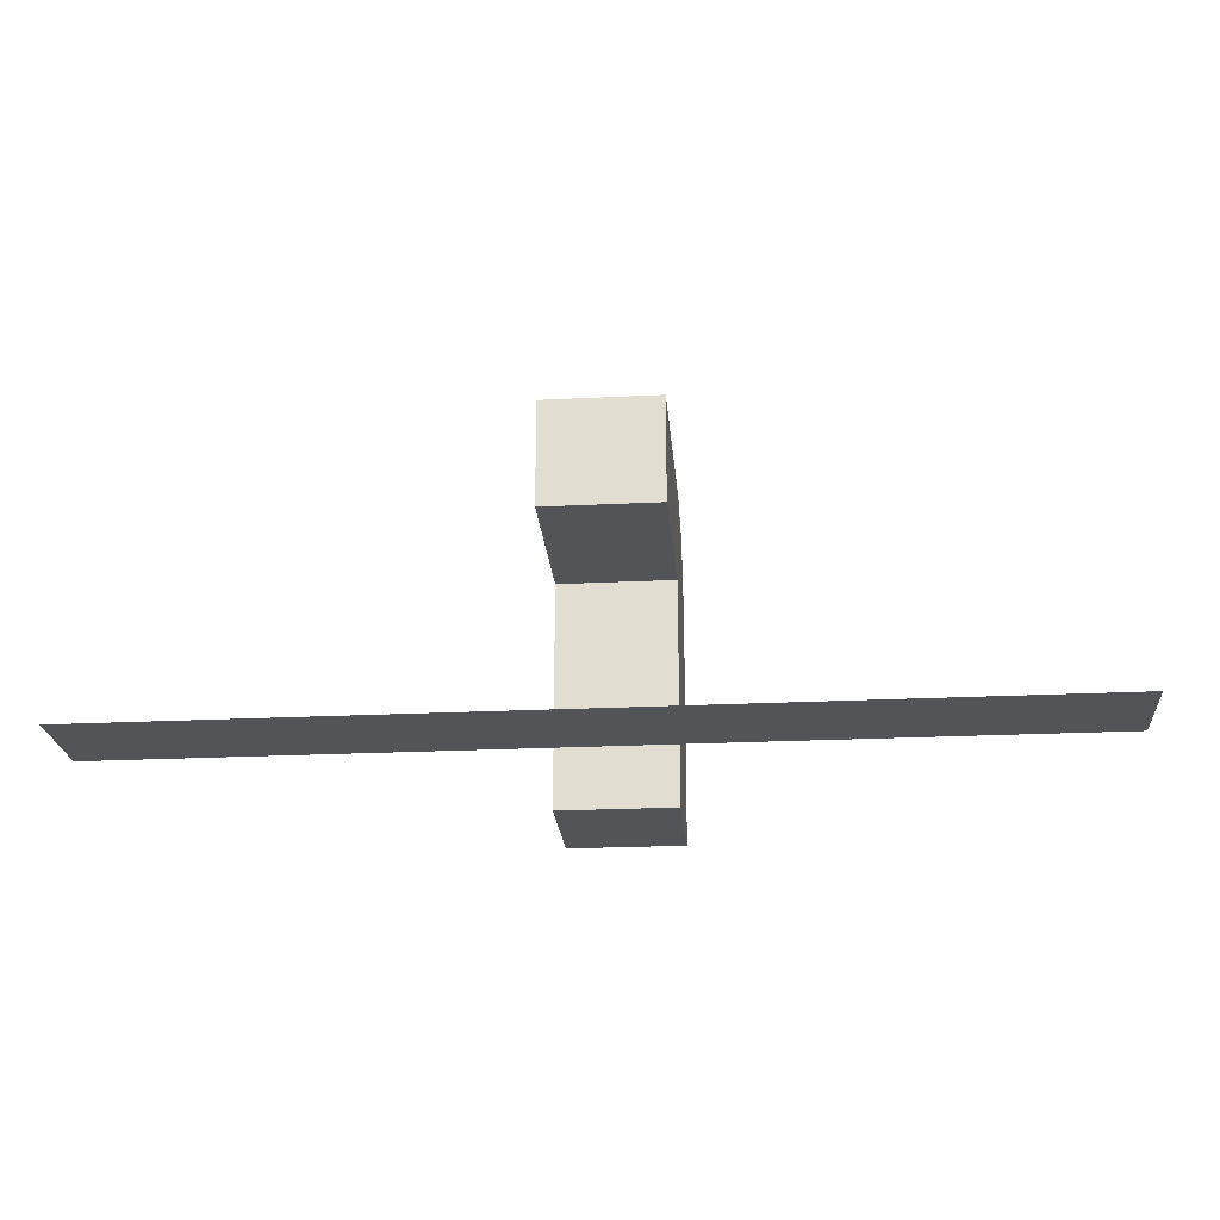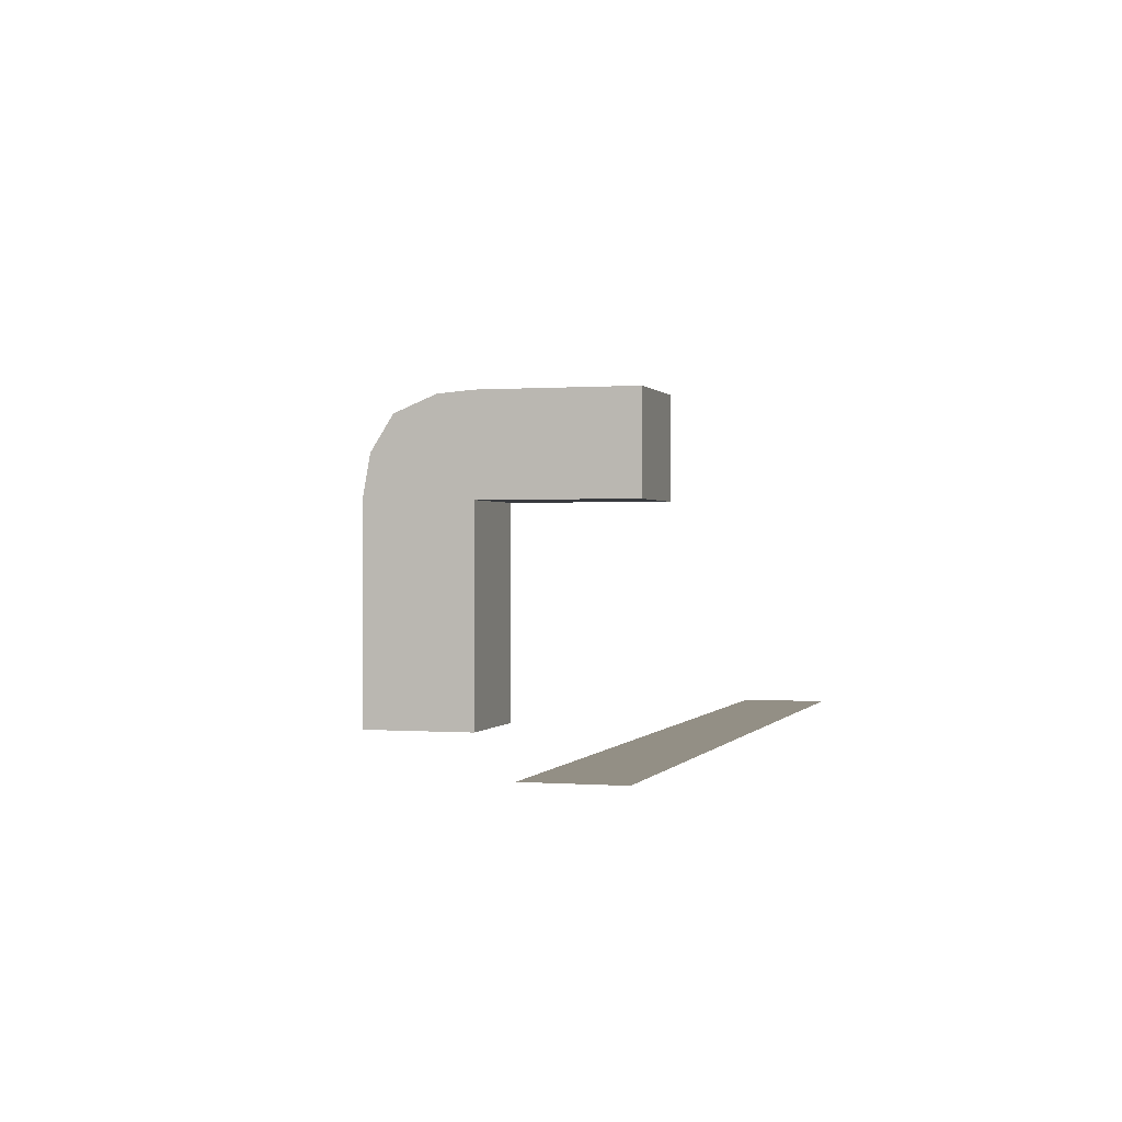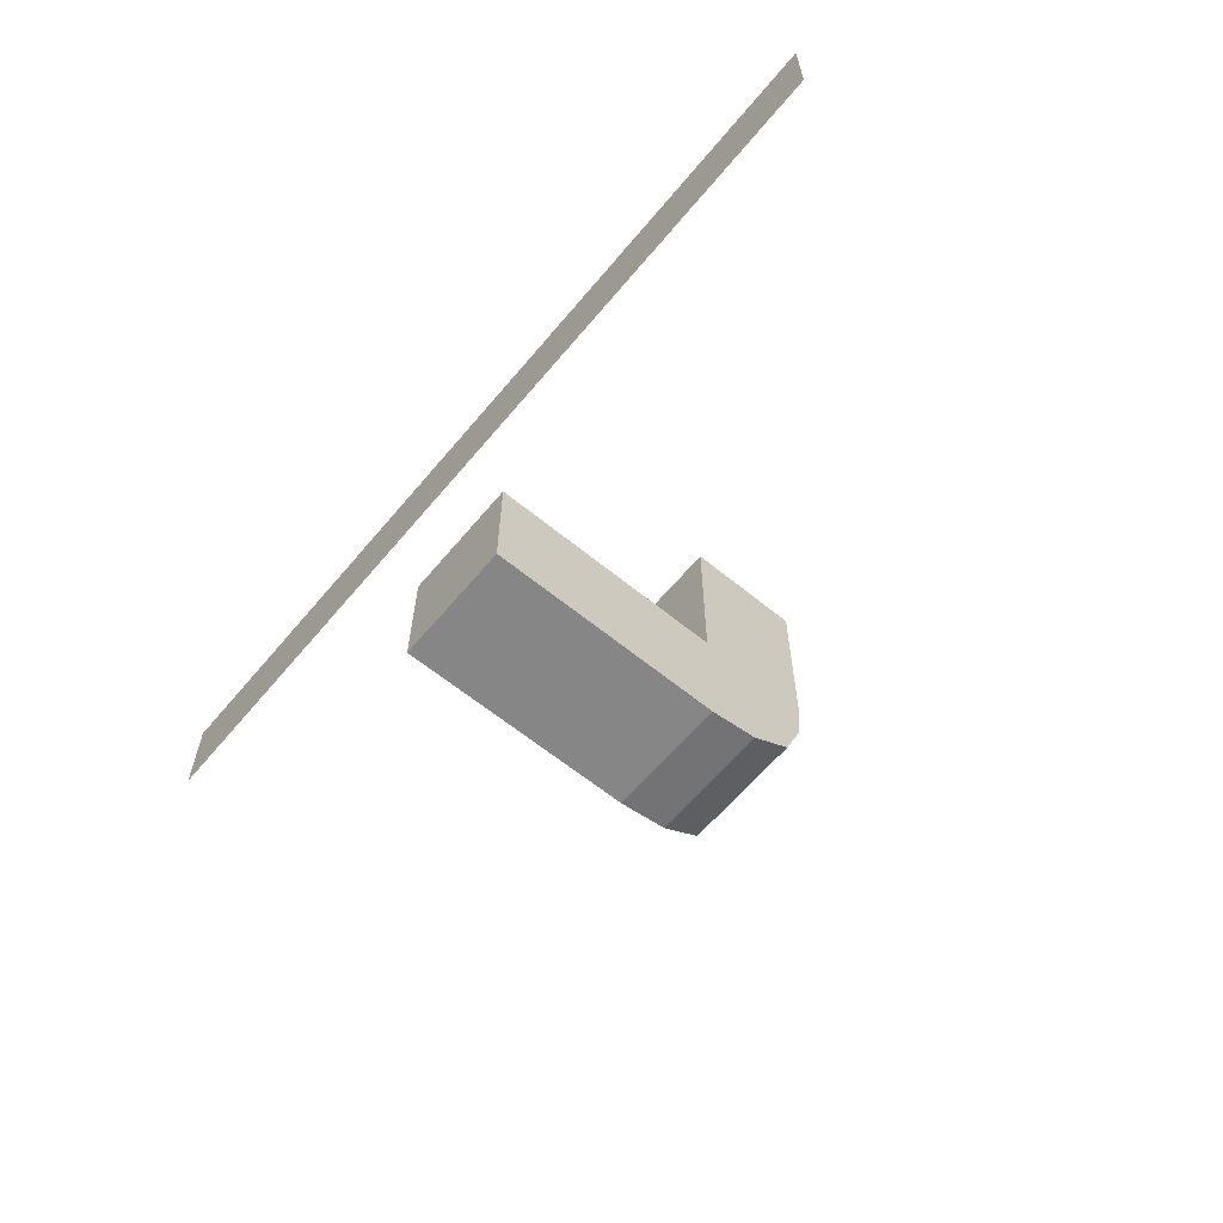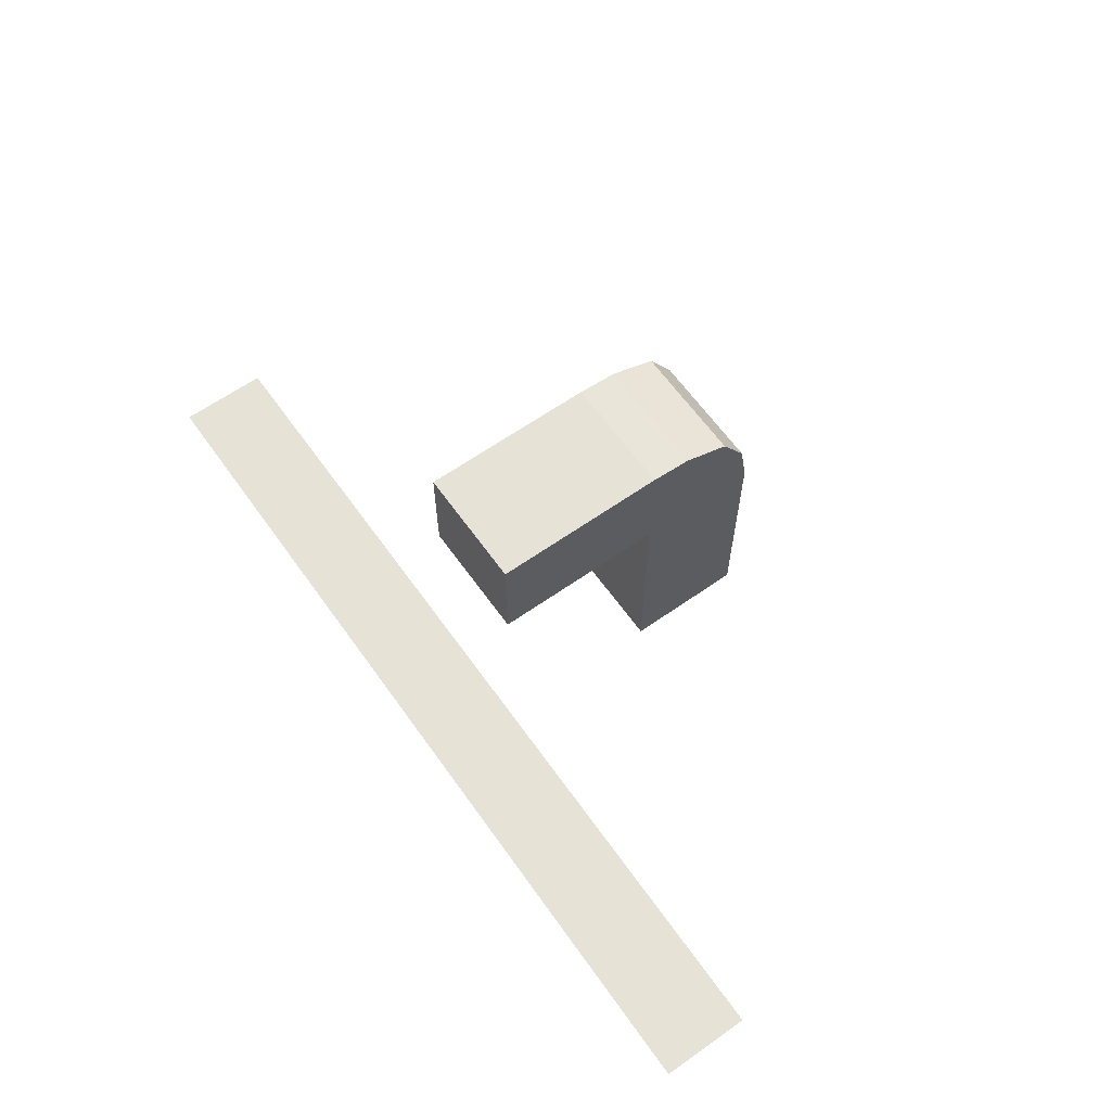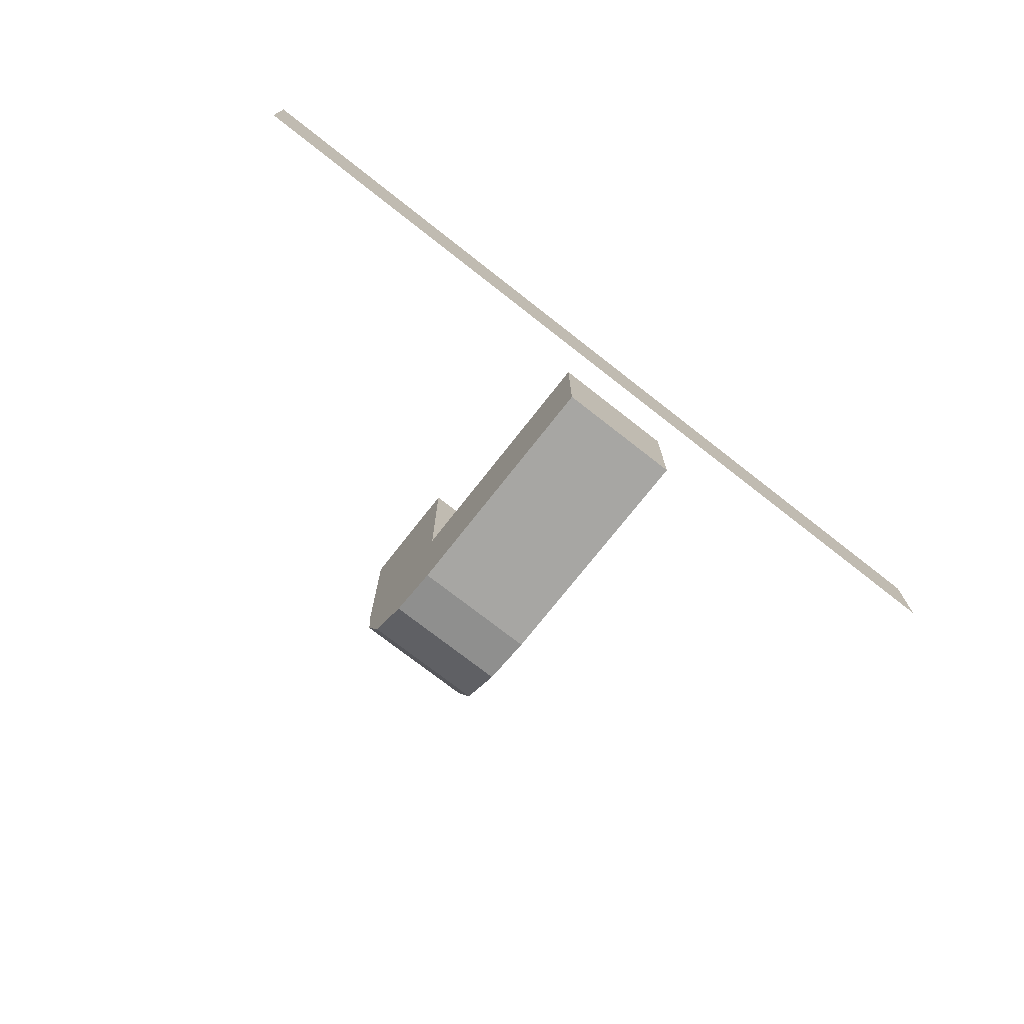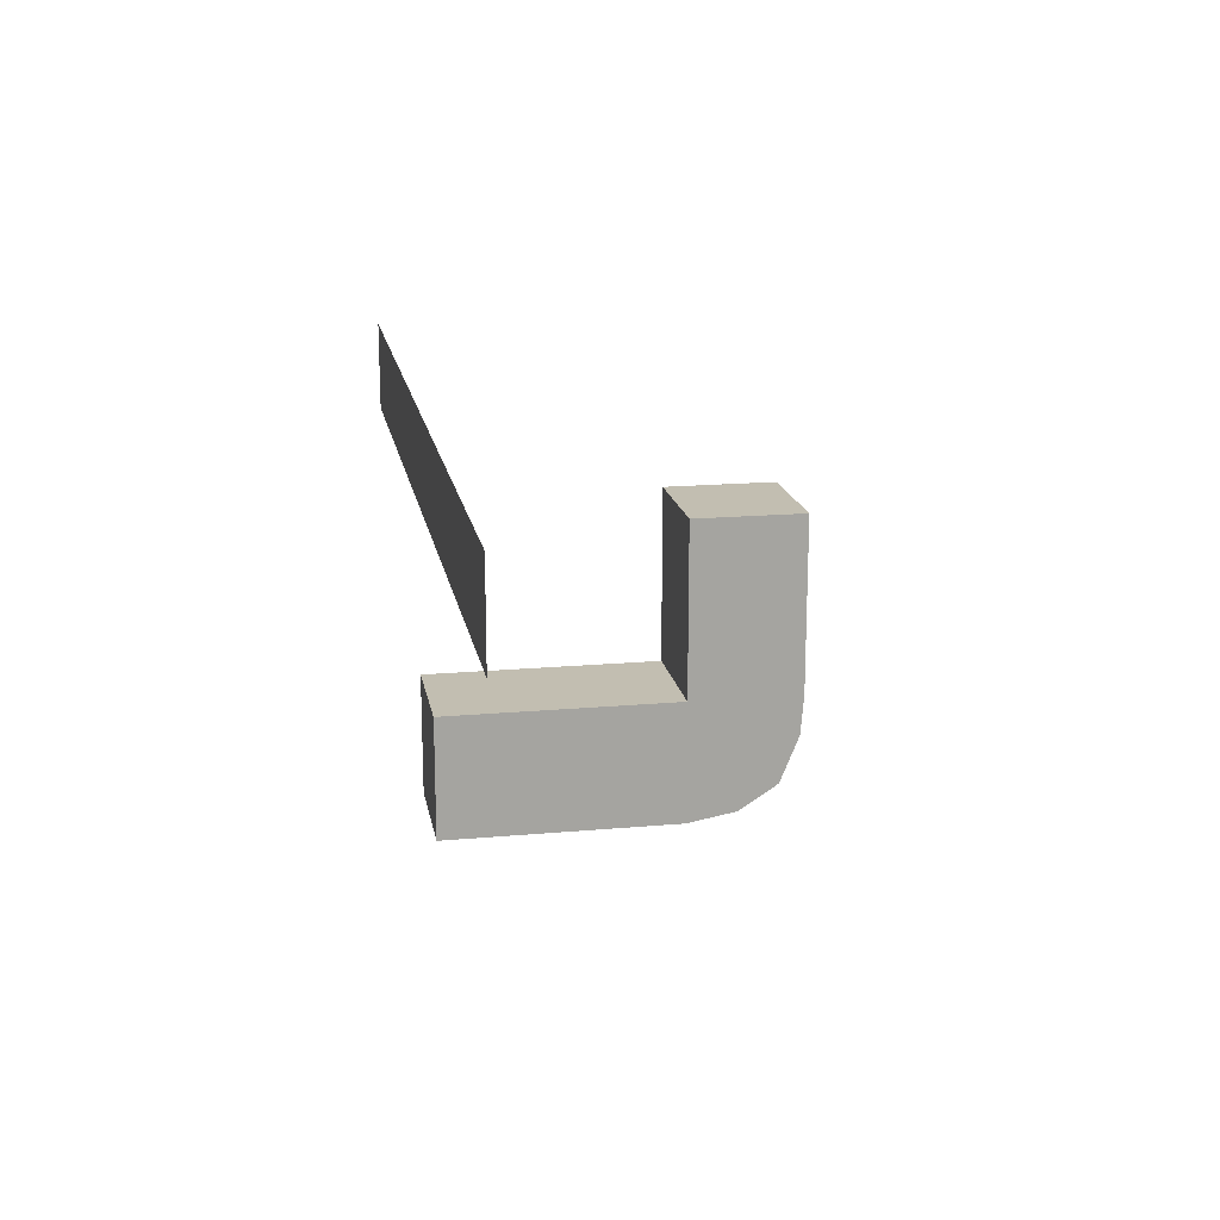
<metadata>
{"format":"obj","ext":"obj","renderer":"f3d","projection":"perspective","resolution":1024,"background":"white","views":[{"elev":-23.4,"azim":4.8,"up":"+Y"},{"elev":0.2,"azim":-73.6,"up":"+Y"},{"elev":-62.0,"azim":50.2,"up":"+Z"},{"elev":63.1,"azim":54.6,"up":"+Y"},{"elev":-74.1,"azim":-38.1,"up":"+Z"},{"elev":17.1,"azim":79.8,"up":"+Z"}]}
</metadata>
<code>
o Straight_Edge_Roof_Wall_Inner_Corner
v 0 1 0.1
v 0 1 0
v 1 1 0
v 1 1 0.1
v 0 1 0.1
v 0 1 0
v 1 1 0
v 1 1 0.1
v 0.4355 1 -0.1855
v 0.4355 1 -0.3145
v 0.5645 1 -0.3145
v 0.5645 1 -0.1855
v 0.4355 1.17 -0.1855
v 0.4355 1.17 -0.3145
v 0.5645 1.17 -0.3145
v 0.5645 1.17 -0.1855
v 0.4355 1.25 -0.1855
v 0.4355 1.25 -0.3145
v 0.5645 1.25 -0.3145
v 0.5645 1.25 -0.1855
v 0.4355 1.369 -0.1855
v 0.5645 1.369 -0.1855
v 0.4355 1.25 -0
v 0.5645 1.25 0
v 0.4355 1.369 -0
v 0.5645 1.369 0
v 0.4355 1.302 -0.3052
v 0.5645 1.302 -0.3052
v 0.4355 1.345 -0.2783
v 0.5645 1.345 -0.2783
v 0.4355 1.365 -0.2285
v 0.5645 1.365 -0.2285
f 3 1 2
f 1 8 5
f 4 7 8
f 2 5 6
f 11 9 10
f 12 13 9
f 11 16 12
f 10 15 11
f 9 14 10
f 16 17 13
f 14 17 18
f 15 20 16
f 18 15 14
f 17 25 21
f 24 25 23
f 17 24 23
f 21 26 22
f 22 24 20
f 18 28 19
f 27 30 28
f 29 32 30
f 22 31 21
f 29 27 17
f 32 22 20
f 3 4 1
f 1 4 8
f 4 3 7
f 2 1 5
f 11 12 9
f 12 16 13
f 11 15 16
f 10 14 15
f 9 13 14
f 16 20 17
f 14 13 17
f 15 19 20
f 18 19 15
f 17 23 25
f 24 26 25
f 17 20 24
f 21 25 26
f 22 26 24
f 18 27 28
f 27 29 30
f 29 31 32
f 22 32 31
f 18 17 27
f 17 21 31
f 29 17 31
f 20 19 28
f 28 30 20
f 30 32 20
l 7 6

</code>
